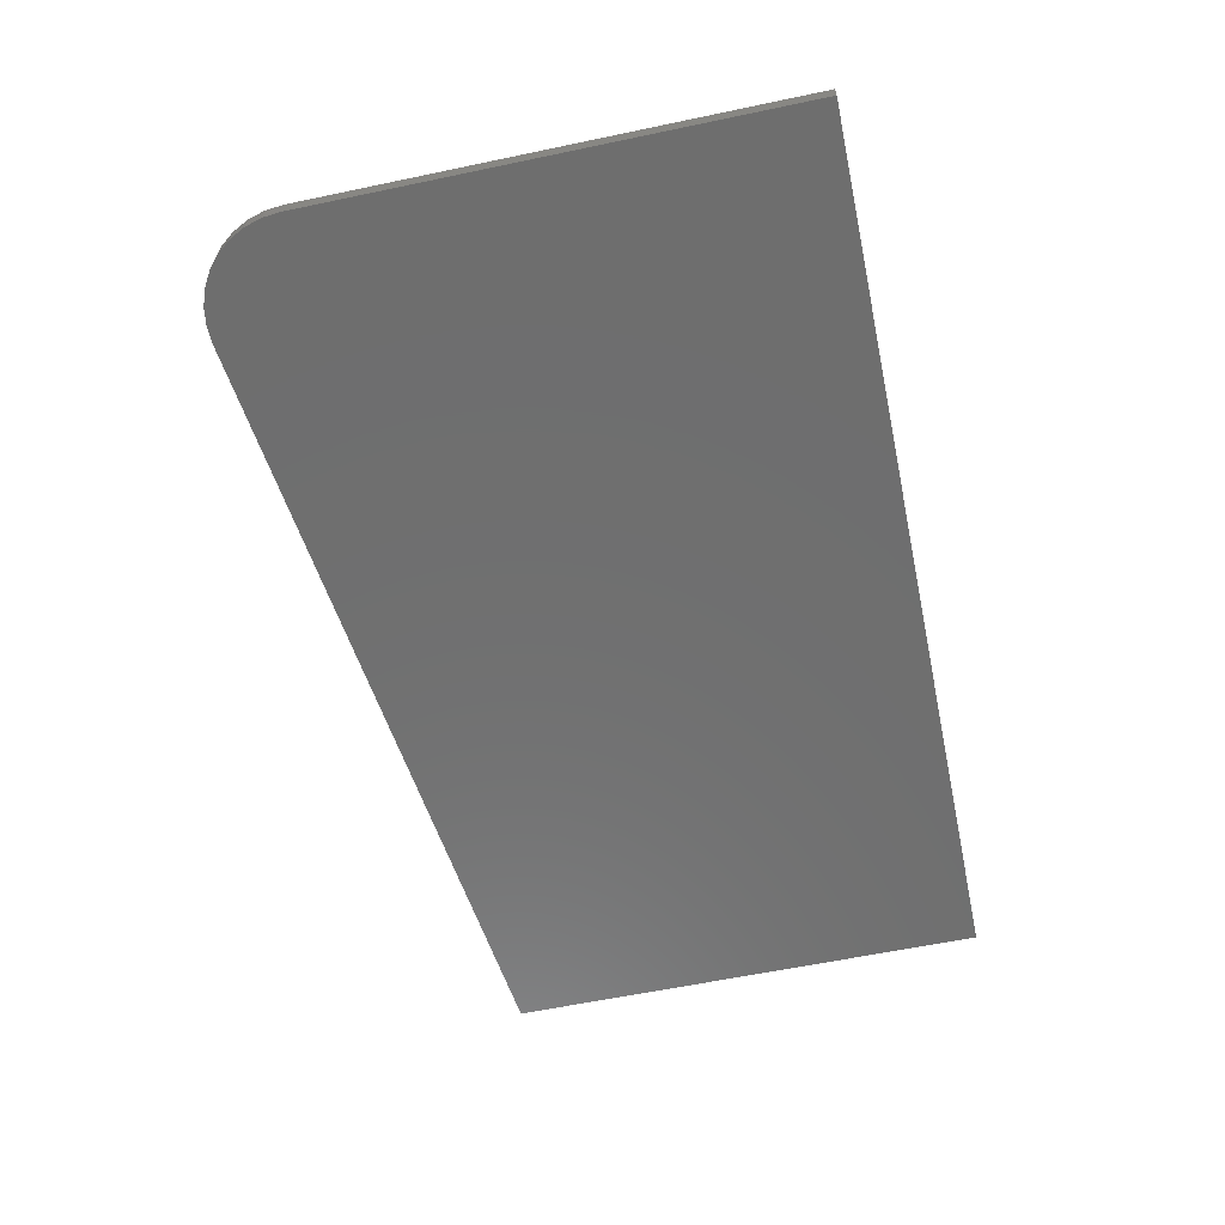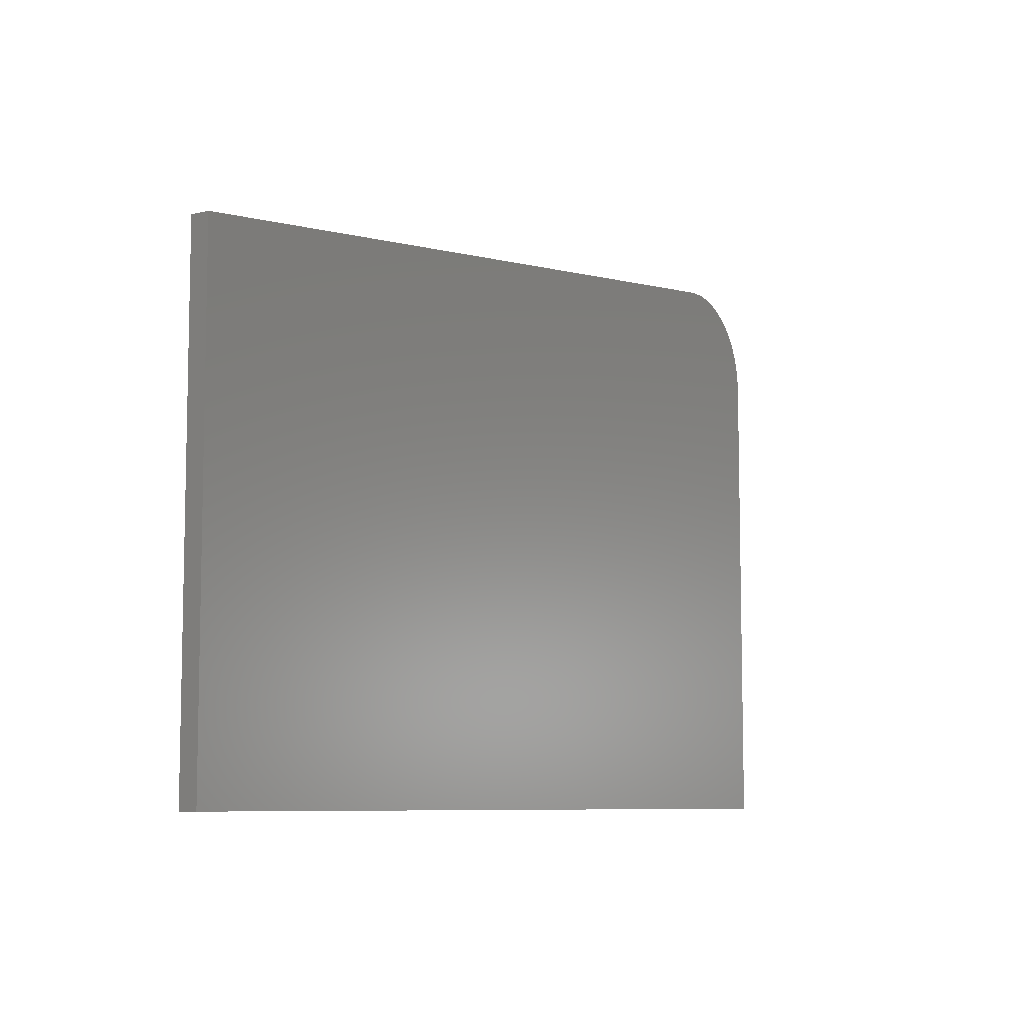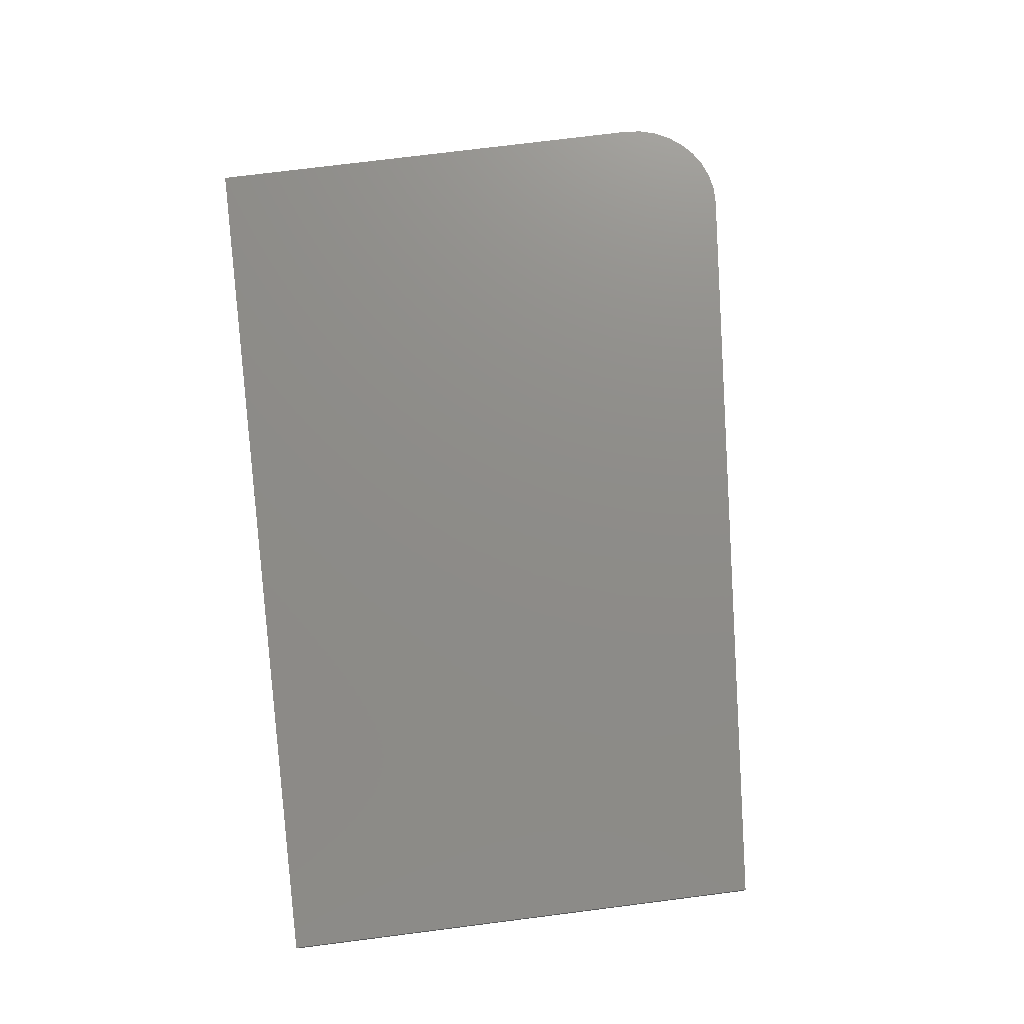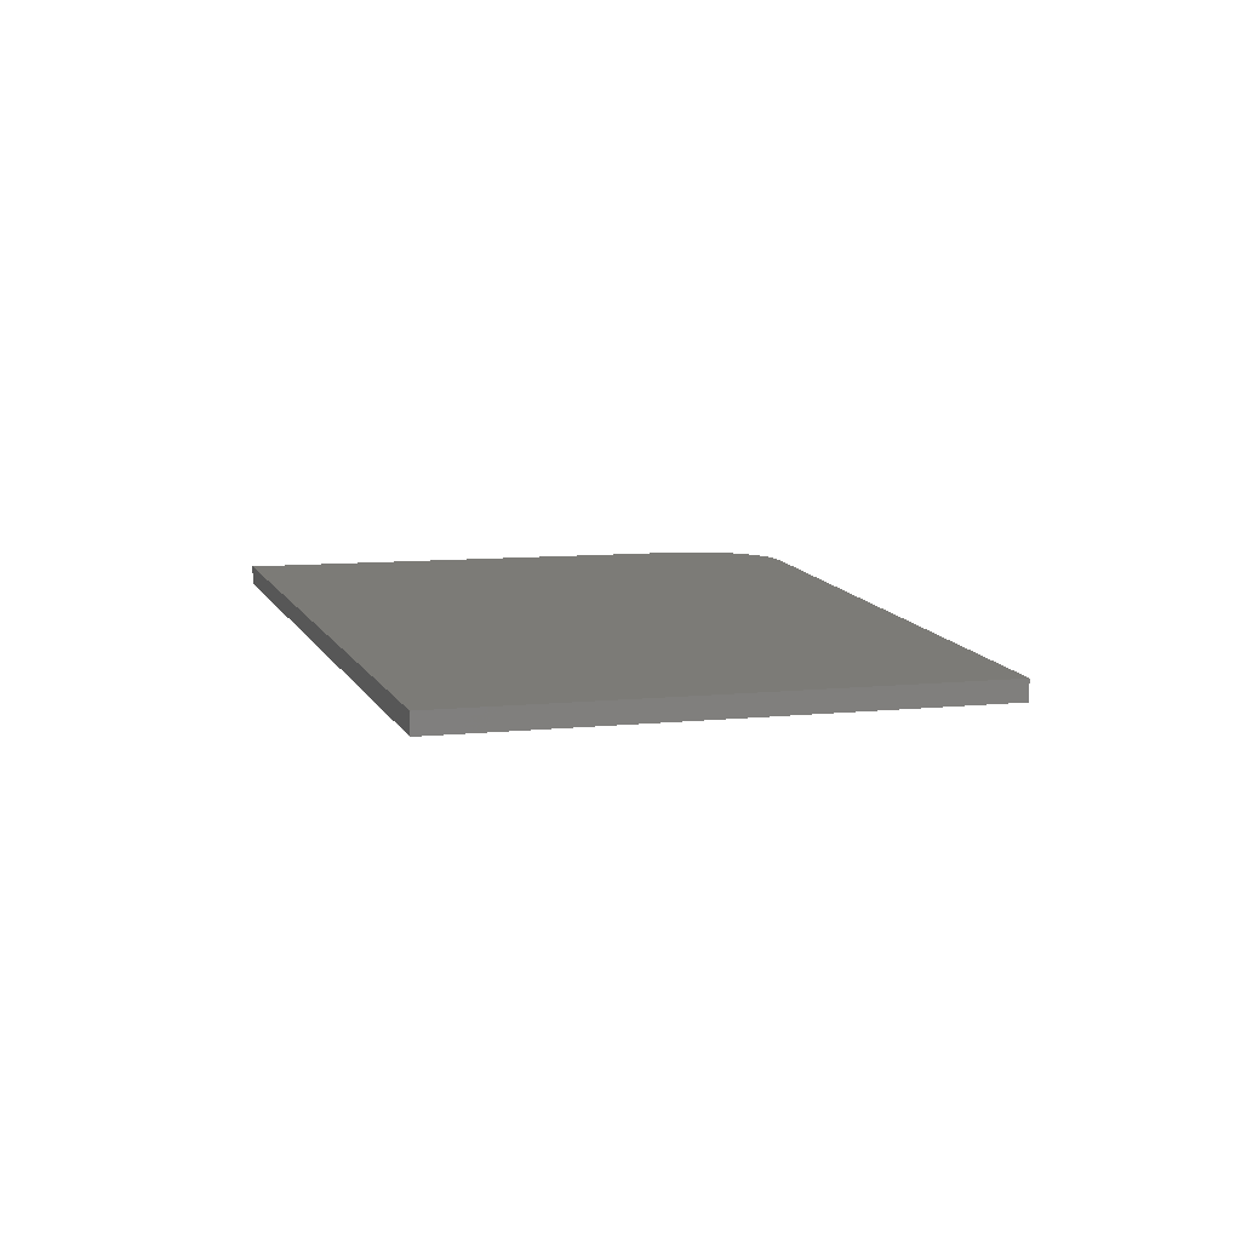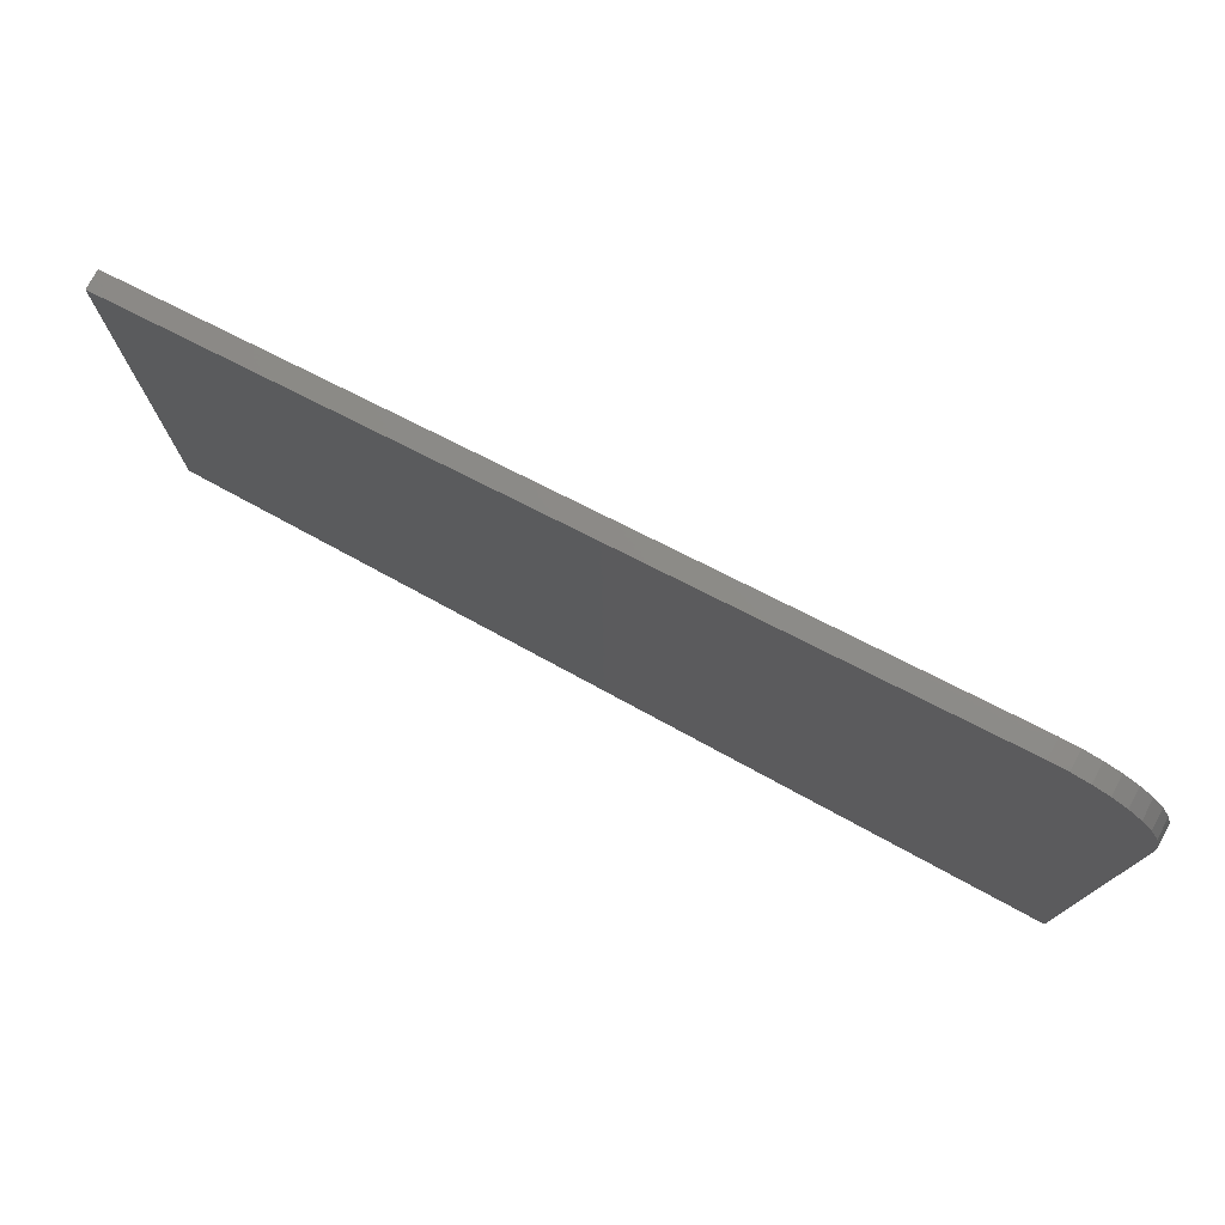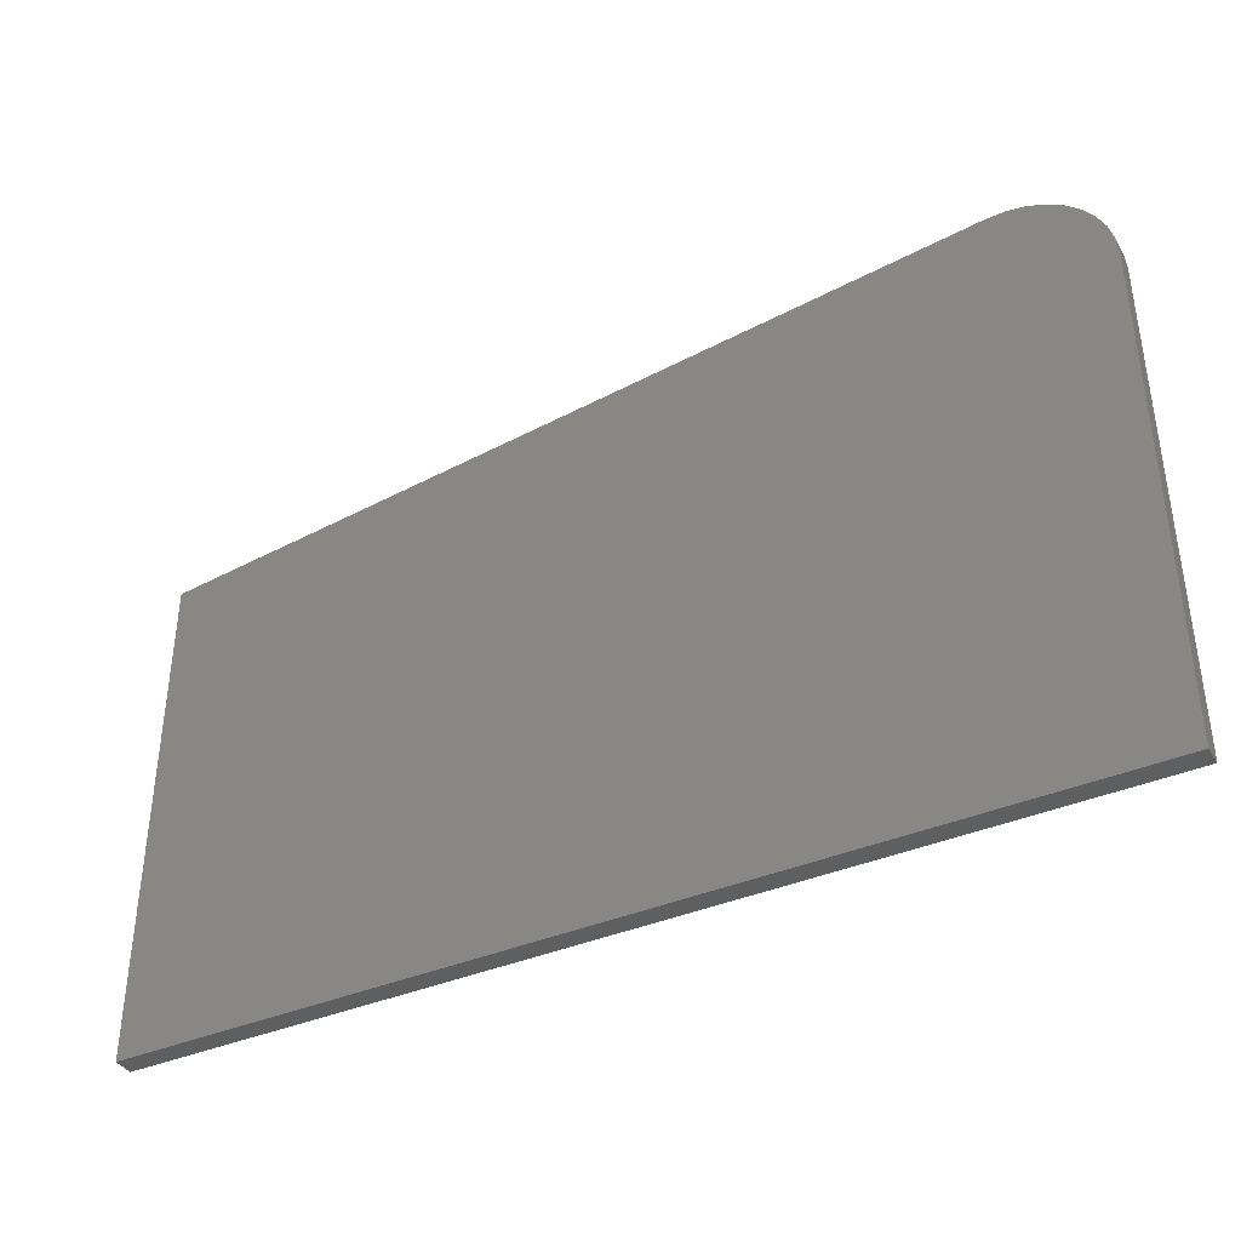
<metadata>
{"format":"stl","ext":"stl","renderer":"f3d","projection":"perspective","resolution":1024,"background":"white","views":[{"elev":-60.6,"azim":102.1,"up":"+Y"},{"elev":-7.8,"azim":-55.6,"up":"+Z"},{"elev":74.7,"azim":-97.2,"up":"+Y"},{"elev":8.2,"azim":-106.4,"up":"+Y"},{"elev":76.7,"azim":28.4,"up":"+Z"},{"elev":-39.0,"azim":28.0,"up":"+Z"}]}
</metadata>
<code>
# stl→obj: 26 verts, 48 faces
v 0.6629 -0.01562 0.4794
v 0.6919 -0.01562 0.4773
v 0.6775 -0.01562 0.4797
v 2.465e-17 -0.01562 0.4026
v 0 -0.01562 0
v 0.75 -0.01562 -4.592e-17
v 0.75 -0.01562 0.4018
v 0.7486 -0.01562 0.4163
v 0.7446 -0.01562 0.4304
v 0.738 -0.01562 0.4434
v 0.7291 -0.01562 0.455
v 0.7182 -0.01562 0.4647
v 0.7056 -0.01562 0.4722
v 0.6775 0 0.4797
v 0.6919 0 0.4773
v 0.6629 0 0.4794
v 2.465e-17 0 0.4026
v 0.7056 0 0.4722
v 0.7182 0 0.4647
v 0.7291 0 0.455
v 0.738 0 0.4434
v 0.7446 0 0.4304
v 0.7486 0 0.4163
v 0.75 0 0.4018
v 0.75 0 -4.592e-17
v 0 0 0
f 1 2 3
f 4 5 6
f 4 6 7
f 4 7 8
f 4 8 9
f 4 9 10
f 4 10 11
f 4 11 12
f 4 12 13
f 4 13 2
f 4 2 1
f 14 15 16
f 17 16 15
f 17 15 18
f 17 18 19
f 17 19 20
f 17 20 21
f 17 21 22
f 17 22 23
f 17 23 24
f 17 24 25
f 17 25 26
f 1 16 4
f 4 16 17
f 6 25 7
f 7 25 24
f 16 1 14
f 14 1 3
f 14 3 15
f 15 3 2
f 15 2 18
f 18 2 13
f 18 13 19
f 19 13 12
f 19 12 20
f 20 12 11
f 20 11 21
f 21 11 10
f 21 10 22
f 22 10 9
f 22 9 23
f 23 9 8
f 23 8 24
f 24 8 7
f 4 17 5
f 5 17 26
f 5 26 6
f 6 26 25

</code>
